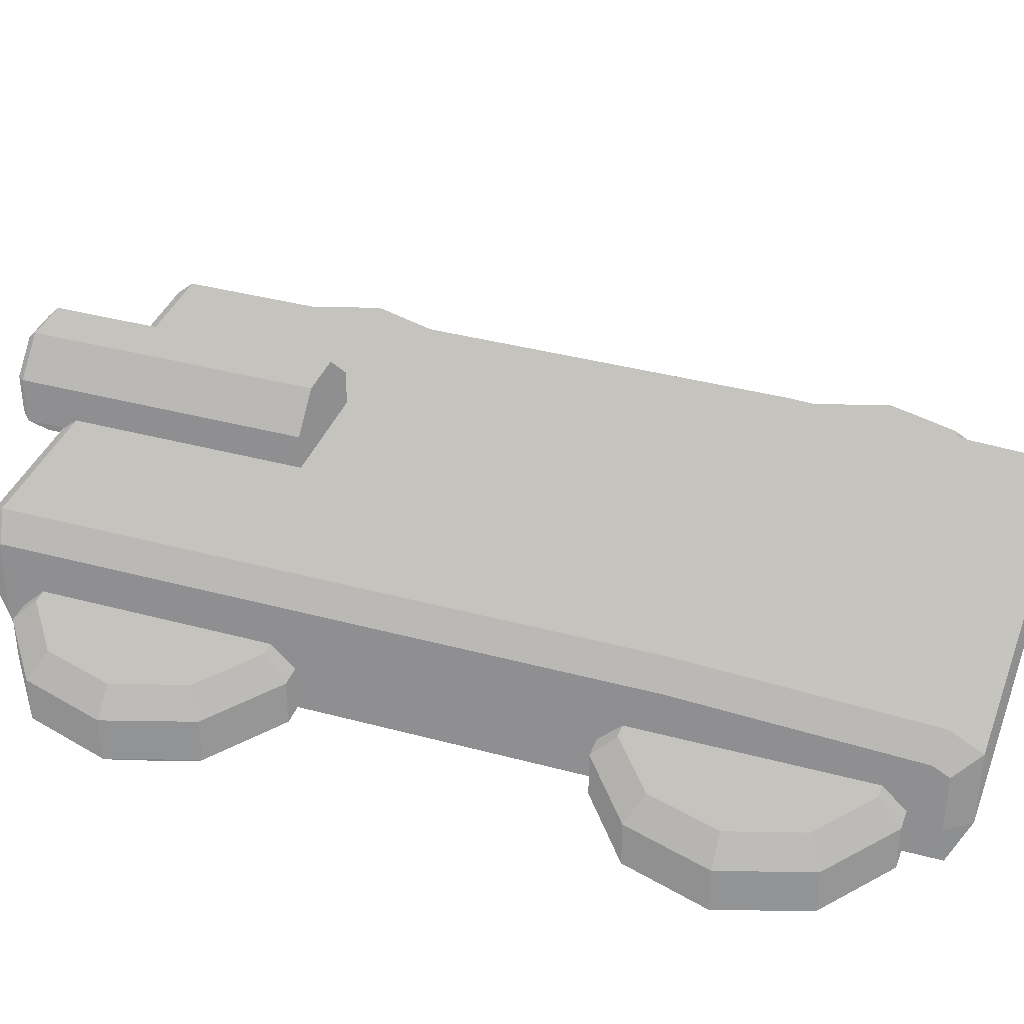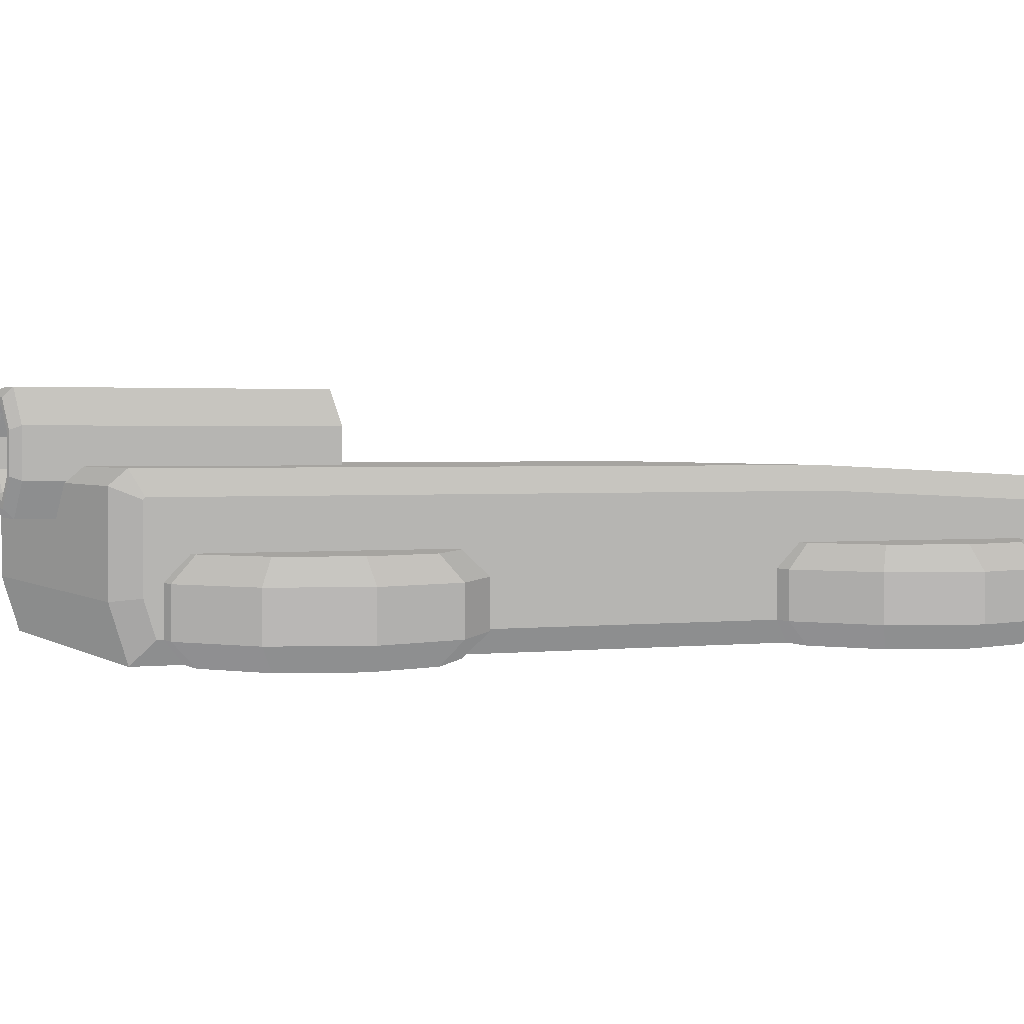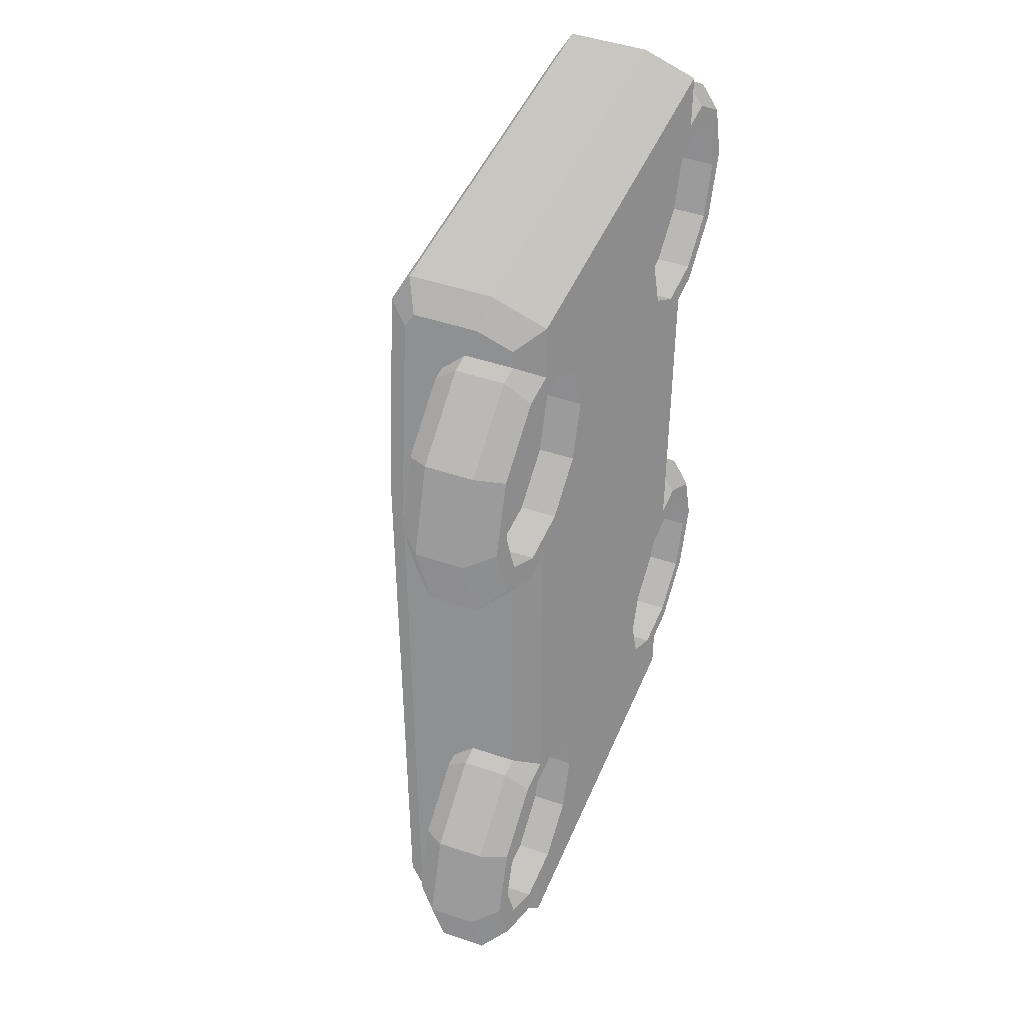
<metadata>
{"format":"obj","ext":"obj","renderer":"f3d","projection":"perspective","resolution":1024,"background":"white","views":[{"elev":37.2,"azim":-70.8,"up":"+Y"},{"elev":1.7,"azim":-113.3,"up":"+Y"},{"elev":45.6,"azim":-68.4,"up":"+Z"}]}
</metadata>
<code>
v -2.417 6.381 -0.73 152 152 152
v -9 6.381 -0.73 152 152 152
v -1.036 5 -0.73 152 152 152
v -9 2.305 -0.73 152 152 152
v 1.036 5 -0.73 152 152 152
v 9 2.305 -0.73 152 152 152
v 9 6.381 -0.73 152 152 152
v 2.417 6.381 -0.73 152 152 152
v -0.621 6 -0.73 152 152 152
v 0.621 6 -0.73 152 152 152
v -1.003 6.381 -0.73 152 152 152
v 1.003 6.381 -0.73 152 152 152
v -2.5 7 0 152 152 152
v -2.5 7 10.27 152 152 152
v -9 7 0 152 152 152
v -9 7 28 152 152 152
v 2.5 7 10.27 152 152 152
v 9 7 28 152 152 152
v 9 7 0 152 152 152
v 2.5 7 0 152 152 152
v 2.5 6.464 -0.632 152 152 152
v -2.5 6.464 -0.632 152 152 152
v -10.95 3 25.5 152 152 152
v -10 3 25.5 152 152 152
v -10.62 4 26.5 152 152 152
v -10 4 26.5 152 152 152
v -14.1 3 27.79 152 152 152
v -13.25 4 28.41 152 152 152
v -15.31 3 31.5 152 152 152
v -14.26 4 31.5 152 152 152
v -14.1 3 35.21 152 152 152
v -13.25 4 34.59 152 152 152
v -10.95 3 37.5 152 152 152
v -10.62 4 36.5 152 152 152
v -10 4 36.5 152 152 152
v -10 3 37.5 152 152 152
v -10 1 25.5 152 152 152
v -10.95 1 25.5 152 152 152
v -14.1 1 27.79 152 152 152
v -15.31 1 31.5 152 152 152
v -14.1 1 35.21 152 152 152
v -10.95 1 37.5 152 152 152
v -10 1 37.5 152 152 152
v -10.95 3 1 152 152 152
v -10 3 1 152 152 152
v -10.62 4 2 152 152 152
v -10 4 2 152 152 152
v -14.1 3 3.292 152 152 152
v -13.25 4 3.91 152 152 152
v -15.31 3 7 152 152 152
v -14.26 4 7 152 152 152
v -14.1 3 10.71 152 152 152
v -13.25 4 10.09 152 152 152
v -10.95 3 13 152 152 152
v -10.62 4 12 152 152 152
v -10 4 12 152 152 152
v -10 3 13 152 152 152
v -10 1 1 152 152 152
v -10.95 1 1 152 152 152
v -14.1 1 3.292 152 152 152
v -15.31 1 7 152 152 152
v -14.1 1 10.71 152 152 152
v -10.95 1 13 152 152 152
v -10 1 13 152 152 152
v 10.95 3 13 152 152 152
v 10 3 13 152 152 152
v 10.62 4 12 152 152 152
v 10 4 12 152 152 152
v 14.1 3 10.71 152 152 152
v 13.25 4 10.09 152 152 152
v 15.31 3 7 152 152 152
v 14.26 4 7 152 152 152
v 14.1 3 3.292 152 152 152
v 13.25 4 3.91 152 152 152
v 10.95 3 1 152 152 152
v 10.62 4 2 152 152 152
v 10 4 2 152 152 152
v 10 3 1 152 152 152
v 10 1 13 152 152 152
v 10.95 1 13 152 152 152
v 14.1 1 10.71 152 152 152
v 15.31 1 7 152 152 152
v 14.1 1 3.292 152 152 152
v 10.95 1 1 152 152 152
v 10 1 1 152 152 152
v 10.95 3 37.5 152 152 152
v 10 3 37.5 152 152 152
v 10.62 4 36.5 152 152 152
v 10 4 36.5 152 152 152
v 13.25 4 34.59 152 152 152
v 14.1 3 35.21 152 152 152
v 14.26 4 31.5 152 152 152
v 15.31 3 31.5 152 152 152
v 13.25 4 28.41 152 152 152
v 14.1 3 27.79 152 152 152
v 10.62 4 26.5 152 152 152
v 10.95 3 25.5 152 152 152
v 10 4 26.5 152 152 152
v 10 3 25.5 152 152 152
v 10 1 37.5 152 152 152
v 10.95 1 37.5 152 152 152
v 14.1 1 35.21 152 152 152
v 15.31 1 31.5 152 152 152
v 14.1 1 27.79 152 152 152
v 10.95 1 25.5 152 152 152
v 10 1 25.5 152 152 152
v 9 -0 12 152 152 152
v 9 -0 26.5 152 152 152
v 10.3 -0 27.5 152 152 152
v 10.62 -0 26.5 152 152 152
v 12.4 -0 29.03 152 152 152
v 13.25 -0 28.41 152 152 152
v 13.21 -0 31.5 152 152 152
v 14.26 -0 31.5 152 152 152
v 13.25 -0 34.59 152 152 152
v 12.4 -0 33.97 152 152 152
v 10.62 -0 36.5 152 152 152
v 10.3 -0 35.5 152 152 152
v 9 -0 36.5 152 152 152
v 7.7 -0 35.5 152 152 152
v 9 -0 39 152 152 152
v 5.597 -0 33.97 152 152 152
v -9 -0 39 152 152 152
v -5.597 -0 33.97 152 152 152
v -7.7 -0 35.5 152 152 152
v 7.7 -0 27.5 152 152 152
v 7.7 -0 11 152 152 152
v 10.3 -0 11 152 152 152
v 10.62 -0 12 152 152 152
v 12.4 -0 9.472 152 152 152
v 13.25 -0 10.09 152 152 152
v 13.21 -0 7 152 152 152
v 14.26 -0 7 152 152 152
v 13.25 -0 3.91 152 152 152
v 12.4 -0 4.528 152 152 152
v 10.62 -0 2 152 152 152
v 10.3 -0 3 152 152 152
v 9 -0 2 152 152 152
v 7.7 -0 3 152 152 152
v 9 0 0 152 152 152
v 5.597 -0 4.528 152 152 152
v -5.597 -0 4.528 152 152 152
v -4.794 -0 7 152 152 152
v -9 0 0 152 152 152
v -7.7 -0 3 152 152 152
v -9 -0 2 152 152 152
v -10.3 -0 3 152 152 152
v -10.62 -0 2 152 152 152
v -12.4 -0 4.528 152 152 152
v -13.25 -0 3.91 152 152 152
v -13.21 -0 7 152 152 152
v -14.26 -0 7 152 152 152
v -13.25 -0 10.09 152 152 152
v -12.4 -0 9.472 152 152 152
v -10.62 -0 12 152 152 152
v -10.3 -0 11 152 152 152
v -9 -0 12 152 152 152
v -7.7 -0 11 152 152 152
v -9 -0 26.5 152 152 152
v -7.7 -0 27.5 152 152 152
v -10.3 -0 27.5 152 152 152
v -10.62 -0 26.5 152 152 152
v -12.4 -0 29.03 152 152 152
v -13.25 -0 28.41 152 152 152
v -13.21 -0 31.5 152 152 152
v -14.26 -0 31.5 152 152 152
v -13.25 -0 34.59 152 152 152
v -12.4 -0 33.97 152 152 152
v -10.62 -0 36.5 152 152 152
v -10.3 -0 35.5 152 152 152
v -9 -0 36.5 152 152 152
v 4.794 -0 7 152 152 152
v -5.597 -0 9.472 152 152 152
v 5.597 -0 9.472 152 152 152
v -5.597 -0 29.03 152 152 152
v 5.597 -0 29.03 152 152 152
v -4.794 -0 31.5 152 152 152
v 4.794 -0 31.5 152 152 152
v 10 1 0.732 152 152 152
v 10 2.459 0.27 152 152 152
v 10 5.918 0.27 152 152 152
v 10 6 0.367 152 152 152
v 10 6 27.98 152 152 152
v 9 6.5 38.5 152 152 152
v 10 5.513 38.21 152 152 152
v 9 5.695 39.9 152 152 152
v 10 5.116 38.9 152 152 152
v 9 2.296 39.9 152 152 152
v 10 2.485 38.9 152 152 152
v 10 1 38.32 152 152 152
v -1.5 7 0 152 152 152
v -1.5 6.879 -0.143 152 152 152
v 1.5 6.879 -0.143 152 152 152
v 1.5 7 0 152 152 152
v -9 6.5 38.5 152 152 152
v -9 5.695 39.9 152 152 152
v -9 2.296 39.9 152 152 152
v -10 6 27.98 152 152 152
v -10 6 0.367 152 152 152
v -10 5.918 0.27 152 152 152
v -10 2.459 0.27 152 152 152
v -10 1 0.732 152 152 152
v -10 5.513 38.21 152 152 152
v -10 5.116 38.9 152 152 152
v -10 2.485 38.9 152 152 152
v -10 1 38.32 152 152 152
v -10.3 1.5 27.5 152 152 152
v -12.4 1.5 29.03 152 152 152
v -13.21 1.5 31.5 152 152 152
v -12.4 1.5 33.97 152 152 152
v -10.3 1.5 35.5 152 152 152
v -10.3 1.5 3 152 152 152
v -12.4 1.5 4.528 152 152 152
v -13.21 1.5 7 152 152 152
v -12.4 1.5 9.472 152 152 152
v -10.3 1.5 11 152 152 152
v 10.3 1.5 11 152 152 152
v 12.4 1.5 9.472 152 152 152
v 13.21 1.5 7 152 152 152
v 12.4 1.5 4.528 152 152 152
v 10.3 1.5 3 152 152 152
v 10.3 1.5 35.5 152 152 152
v 12.4 1.5 33.97 152 152 152
v 13.21 1.5 31.5 152 152 152
v 12.4 1.5 29.03 152 152 152
v 10.3 1.5 27.5 152 152 152
v -7.7 1.5 27.5 152 152 152
v -7.7 1.5 35.5 152 152 152
v -5.597 1.5 33.97 152 152 152
v -4.794 1.5 31.5 152 152 152
v -5.597 1.5 29.03 152 152 152
v -7.7 1.5 3 152 152 152
v -7.7 1.5 11 152 152 152
v -5.597 1.5 9.472 152 152 152
v -4.794 1.5 7 152 152 152
v -5.597 1.5 4.528 152 152 152
v 7.7 1.5 35.5 152 152 152
v 7.7 1.5 27.5 152 152 152
v 5.597 1.5 29.03 152 152 152
v 4.794 1.5 31.5 152 152 152
v 5.597 1.5 33.97 152 152 152
v 7.7 1.5 11 152 152 152
v 7.7 1.5 3 152 152 152
v 5.597 1.5 4.528 152 152 152
v 4.794 1.5 7 152 152 152
v 5.597 1.5 9.472 152 152 152
v -0.621 6 -2.43 152 152 152
v -1.5 6.879 -2.43 152 152 152
v -1.5 7 -0.73 152 152 152
v -1.5 8.121 -2.43 152 152 152
v -1.5 8.121 -0.73 152 152 152
v -2.5 6.464 -2.33 152 152 152
v -1.036 5 -2.33 152 152 152
v 1.5 7 -0.73 152 152 152
v 1.036 5 -2.33 152 152 152
v 2.5 6.464 -2.33 152 152 152
v 1.8 6.754 -2.73 152 152 152
v 1.5 6.879 -2.43 152 152 152
v 0.746 5.7 -2.73 152 152 152
v 0.621 6 -2.43 152 152 152
v 1.8 8.246 -2.73 152 152 152
v 1.5 8.121 -2.43 152 152 152
v 0.746 9.3 -2.73 152 152 152
v 0.621 9 -2.43 152 152 152
v -0.746 9.3 -2.73 152 152 152
v -0.621 9 -2.43 152 152 152
v -1.8 8.246 -2.73 152 152 152
v -1.8 6.754 -2.73 152 152 152
v -0.746 5.7 -2.73 152 152 152
v 2.1 6.63 -2.73 152 152 152
v 0.87 5.4 -2.73 152 152 152
v -0.87 5.4 -2.73 152 152 152
v -2.1 6.63 -2.73 152 152 152
v 2.1 8.37 -2.73 152 152 152
v 0.87 9.6 -2.73 152 152 152
v -0.87 9.6 -2.73 152 152 152
v -2.1 8.37 -2.73 152 152 152
v -2.5 8.536 -2.33 152 152 152
v -1.036 10 -2.33 152 152 152
v 1.036 10 -2.33 152 152 152
v 2.5 8.536 -2.33 152 152 152
v -1.036 10 10.27 152 152 152
v 1.036 10 10.27 152 152 152
v 2.5 8.536 10.27 152 152 152
v -0.621 9 -0.73 152 152 152
v 0.621 9 -0.73 152 152 152
v 1.5 8.121 -0.73 152 152 152
v -2.5 8.536 10.27 152 152 152
f 1 3 2
f 3 4 2
f 3 5 4
f 5 6 4
f 5 7 6
f 7 5 8
f 9 11 10
f 11 12 10
f 13 15 14
f 15 16 14
f 16 17 14
f 16 18 17
f 18 19 17
f 19 20 17
f 8 21 7
f 21 19 7
f 21 20 19
f 13 22 15
f 22 2 15
f 22 1 2
f 23 25 24
f 25 26 24
f 27 28 23
f 28 25 23
f 29 30 27
f 30 28 27
f 31 32 29
f 32 30 29
f 33 34 31
f 34 32 31
f 35 34 36
f 34 33 36
f 24 37 23
f 37 38 23
f 23 38 27
f 38 39 27
f 27 39 29
f 39 40 29
f 29 40 31
f 40 41 31
f 31 41 33
f 41 42 33
f 33 42 36
f 42 43 36
f 44 46 45
f 46 47 45
f 48 49 44
f 49 46 44
f 50 51 48
f 51 49 48
f 52 53 50
f 53 51 50
f 54 55 52
f 55 53 52
f 56 55 57
f 55 54 57
f 45 58 44
f 58 59 44
f 44 59 48
f 59 60 48
f 48 60 50
f 60 61 50
f 50 61 52
f 61 62 52
f 52 62 54
f 62 63 54
f 54 63 57
f 63 64 57
f 65 67 66
f 67 68 66
f 69 70 65
f 70 67 65
f 71 72 69
f 72 70 69
f 73 74 71
f 74 72 71
f 75 76 73
f 76 74 73
f 77 76 78
f 76 75 78
f 66 79 65
f 79 80 65
f 65 80 69
f 80 81 69
f 69 81 71
f 81 82 71
f 71 82 73
f 82 83 73
f 73 83 75
f 83 84 75
f 75 84 78
f 84 85 78
f 86 88 87
f 88 89 87
f 88 86 90
f 86 91 90
f 90 91 92
f 91 93 92
f 92 93 94
f 93 95 94
f 94 95 96
f 95 97 96
f 98 96 99
f 96 97 99
f 87 100 86
f 100 101 86
f 86 101 91
f 101 102 91
f 91 102 93
f 102 103 93
f 93 103 95
f 103 104 95
f 95 104 97
f 104 105 97
f 97 105 99
f 105 106 99
f 107 79 108
f 79 106 108
f 108 110 109
f 110 111 109
f 110 112 111
f 112 113 111
f 112 114 113
f 114 115 113
f 115 116 113
f 115 117 116
f 117 118 116
f 117 119 118
f 119 120 118
f 119 121 120
f 121 122 120
f 121 123 122
f 123 124 122
f 123 125 124
f 109 126 108
f 126 107 108
f 126 127 107
f 127 128 107
f 128 129 107
f 128 130 129
f 130 131 129
f 130 132 131
f 132 133 131
f 132 134 133
f 132 135 134
f 135 136 134
f 135 137 136
f 137 138 136
f 137 139 138
f 139 140 138
f 139 141 140
f 141 142 140
f 141 143 142
f 140 142 144
f 142 145 144
f 145 146 144
f 145 147 146
f 147 148 146
f 147 149 148
f 149 150 148
f 149 151 150
f 151 152 150
f 151 153 152
f 151 154 153
f 154 155 153
f 154 156 155
f 156 157 155
f 156 158 157
f 158 159 157
f 158 160 159
f 160 161 159
f 161 162 159
f 161 163 162
f 163 164 162
f 163 165 164
f 165 166 164
f 165 167 166
f 165 168 167
f 168 169 167
f 168 170 169
f 170 171 169
f 170 125 171
f 125 123 171
f 141 172 143
f 172 173 143
f 172 174 173
f 174 175 173
f 174 176 175
f 176 177 175
f 176 178 177
f 178 124 177
f 178 122 124
f 173 175 158
f 175 160 158
f 176 174 126
f 174 127 126
f 138 140 85
f 140 179 85
f 179 140 180
f 140 6 180
f 180 6 181
f 6 7 181
f 181 7 182
f 7 19 182
f 183 182 18
f 182 19 18
f 18 184 183
f 184 185 183
f 186 187 184
f 187 185 184
f 186 188 187
f 188 189 187
f 188 121 189
f 121 190 189
f 190 121 100
f 121 119 100
f 140 144 6
f 144 4 6
f 191 193 192
f 193 11 192
f 193 12 11
f 193 191 194
f 18 16 184
f 16 195 184
f 184 195 186
f 195 196 186
f 186 196 188
f 196 197 188
f 188 197 121
f 197 123 121
f 64 157 37
f 157 159 37
f 37 24 64
f 24 57 64
f 24 26 57
f 26 56 57
f 26 198 56
f 198 199 56
f 199 200 56
f 200 47 56
f 200 45 47
f 200 201 45
f 201 58 45
f 201 202 58
f 203 198 204
f 198 26 204
f 205 204 36
f 204 35 36
f 204 26 35
f 206 205 43
f 205 36 43
f 4 144 201
f 144 202 201
f 2 4 200
f 4 201 200
f 15 2 199
f 2 200 199
f 15 199 16
f 199 198 16
f 16 198 195
f 198 203 195
f 203 204 195
f 204 196 195
f 205 197 204
f 197 196 204
f 206 123 205
f 123 197 205
f 171 123 43
f 123 206 43
f 202 144 58
f 144 146 58
f 81 131 82
f 131 133 82
f 84 136 85
f 136 138 85
f 83 134 84
f 134 136 84
f 82 133 83
f 133 134 83
f 80 129 81
f 129 131 81
f 107 129 79
f 129 80 79
f 63 155 64
f 155 157 64
f 62 153 63
f 153 155 63
f 61 152 62
f 152 153 62
f 60 150 61
f 150 152 61
f 59 148 60
f 148 150 60
f 146 148 58
f 148 59 58
f 42 169 43
f 169 171 43
f 41 167 42
f 167 169 42
f 40 166 41
f 166 167 41
f 39 164 40
f 164 166 40
f 38 162 39
f 162 164 39
f 159 162 37
f 162 38 37
f 105 110 106
f 110 108 106
f 104 112 105
f 112 110 105
f 103 114 104
f 114 112 104
f 102 115 103
f 115 114 103
f 101 117 102
f 117 115 102
f 119 117 100
f 117 101 100
f 26 25 35
f 25 34 35
f 25 28 34
f 28 32 34
f 28 30 32
f 161 207 163
f 207 208 163
f 163 208 165
f 208 209 165
f 165 209 168
f 209 210 168
f 168 210 170
f 210 211 170
f 47 46 56
f 46 55 56
f 46 49 55
f 49 53 55
f 49 51 53
f 147 212 149
f 212 213 149
f 149 213 151
f 213 214 151
f 151 214 154
f 214 215 154
f 154 215 156
f 215 216 156
f 68 67 77
f 67 76 77
f 67 70 76
f 70 74 76
f 70 72 74
f 128 217 130
f 217 218 130
f 130 218 132
f 218 219 132
f 132 219 135
f 219 220 135
f 135 220 137
f 220 221 137
f 89 88 98
f 88 96 98
f 88 90 96
f 90 94 96
f 90 92 94
f 118 222 116
f 222 223 116
f 116 223 113
f 223 224 113
f 113 224 111
f 224 225 111
f 111 225 109
f 225 226 109
f 207 161 227
f 161 160 227
f 170 211 125
f 211 228 125
f 125 228 124
f 228 229 124
f 124 229 177
f 229 230 177
f 177 230 175
f 230 231 175
f 175 231 160
f 231 227 160
f 211 210 228
f 210 229 228
f 210 209 229
f 209 230 229
f 209 208 230
f 208 231 230
f 208 207 231
f 207 227 231
f 212 147 232
f 147 145 232
f 156 216 158
f 216 233 158
f 158 233 173
f 233 234 173
f 173 234 143
f 234 235 143
f 143 235 142
f 235 236 142
f 142 236 145
f 236 232 145
f 216 215 233
f 215 234 233
f 215 214 234
f 214 235 234
f 214 213 235
f 213 236 235
f 213 212 236
f 212 232 236
f 222 118 237
f 118 120 237
f 109 226 126
f 226 238 126
f 126 238 176
f 238 239 176
f 176 239 178
f 239 240 178
f 178 240 122
f 240 241 122
f 122 241 120
f 241 237 120
f 226 225 238
f 225 239 238
f 225 224 239
f 224 240 239
f 224 223 240
f 223 241 240
f 223 222 241
f 222 237 241
f 217 128 242
f 128 127 242
f 137 221 139
f 221 243 139
f 139 243 141
f 243 244 141
f 141 244 172
f 244 245 172
f 172 245 174
f 245 246 174
f 174 246 127
f 246 242 127
f 221 220 243
f 220 244 243
f 220 219 244
f 219 245 244
f 219 218 245
f 218 246 245
f 218 217 246
f 217 242 246
f 79 66 106
f 66 99 106
f 66 68 99
f 68 98 99
f 68 183 98
f 183 187 98
f 183 185 187
f 98 187 89
f 187 87 89
f 187 189 87
f 189 100 87
f 189 190 100
f 183 68 182
f 68 181 182
f 68 77 181
f 77 78 181
f 78 180 181
f 78 85 180
f 85 179 180
f 9 247 11
f 247 248 11
f 248 192 11
f 191 192 249
f 192 248 249
f 248 250 249
f 250 251 249
f 22 252 1
f 252 253 1
f 253 3 1
f 191 249 194
f 249 254 194
f 3 253 5
f 253 255 5
f 5 255 8
f 255 256 8
f 256 21 8
f 257 259 258
f 259 260 258
f 261 257 262
f 257 258 262
f 261 262 263
f 262 264 263
f 263 264 265
f 264 266 265
f 267 265 250
f 265 266 250
f 248 268 250
f 268 267 250
f 247 269 248
f 269 268 248
f 260 259 247
f 259 269 247
f 10 260 9
f 260 247 9
f 10 12 260
f 12 258 260
f 12 193 258
f 270 271 259
f 271 269 259
f 271 272 269
f 272 273 269
f 273 268 269
f 273 267 268
f 274 270 261
f 270 257 261
f 270 259 257
f 261 263 274
f 263 275 274
f 263 276 275
f 263 265 276
f 265 277 276
f 265 267 277
f 267 273 277
f 271 270 255
f 270 256 255
f 271 255 272
f 255 253 272
f 272 253 273
f 253 252 273
f 273 252 277
f 252 278 277
f 276 277 279
f 277 278 279
f 280 275 279
f 275 276 279
f 281 274 280
f 274 275 280
f 281 256 274
f 256 270 274
f 279 282 280
f 282 283 280
f 280 283 281
f 283 284 281
f 17 20 284
f 20 281 284
f 20 256 281
f 256 20 21
f 266 285 250
f 285 251 250
f 264 286 266
f 286 285 266
f 262 287 264
f 287 286 264
f 194 254 193
f 254 258 193
f 254 262 258
f 262 254 287
f 22 13 252
f 13 278 252
f 13 288 278
f 288 13 14
f 278 288 279
f 288 282 279
f 249 251 254
f 251 287 254
f 251 285 287
f 285 286 287
f 17 284 14
f 284 288 14
f 284 283 288
f 283 282 288

</code>
